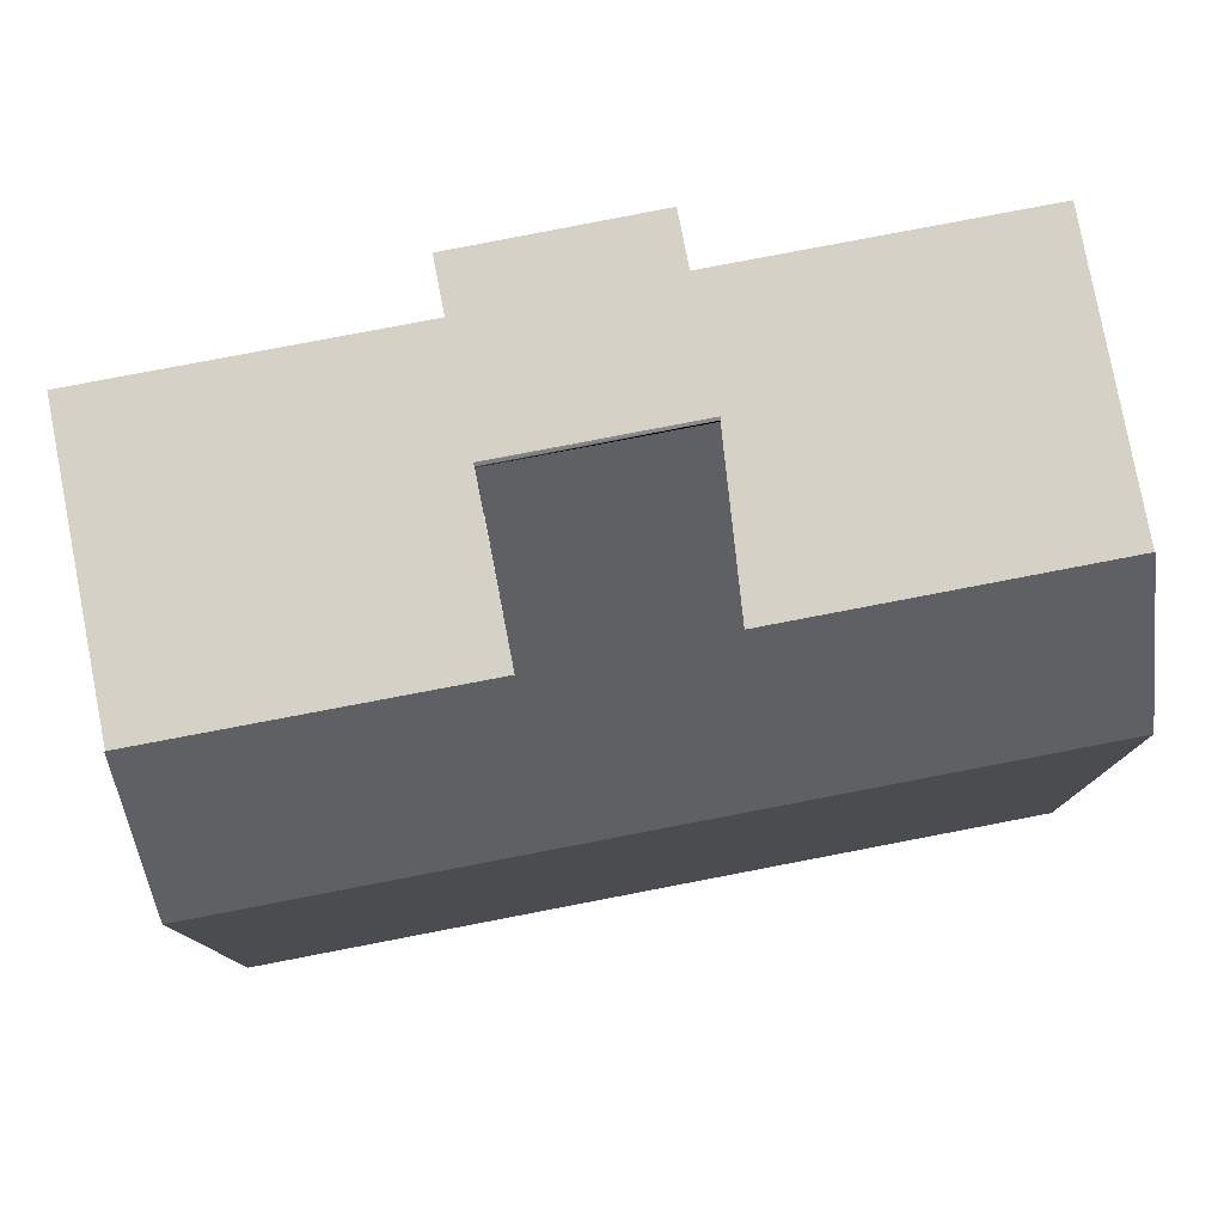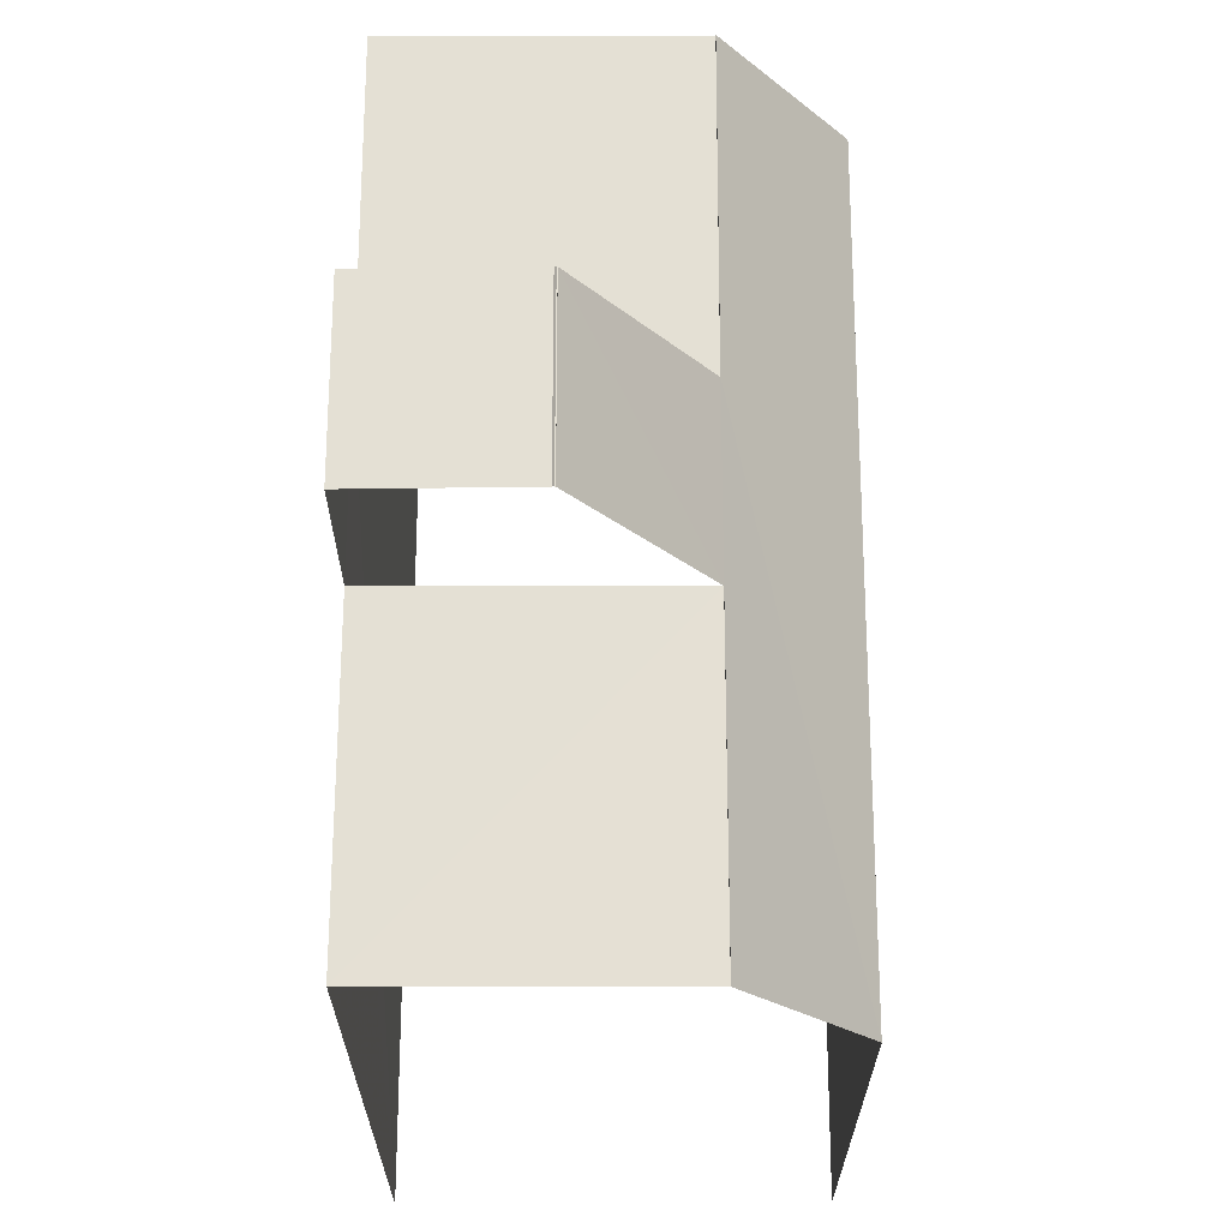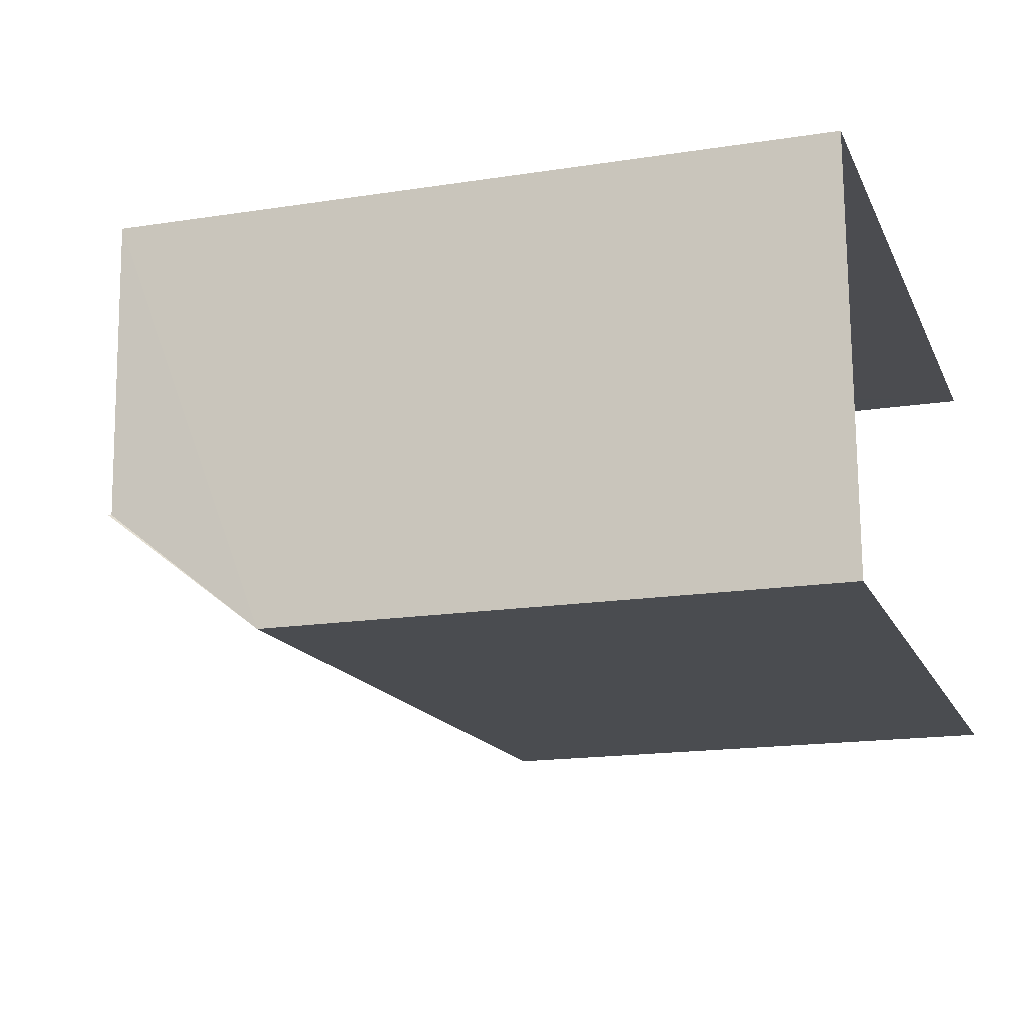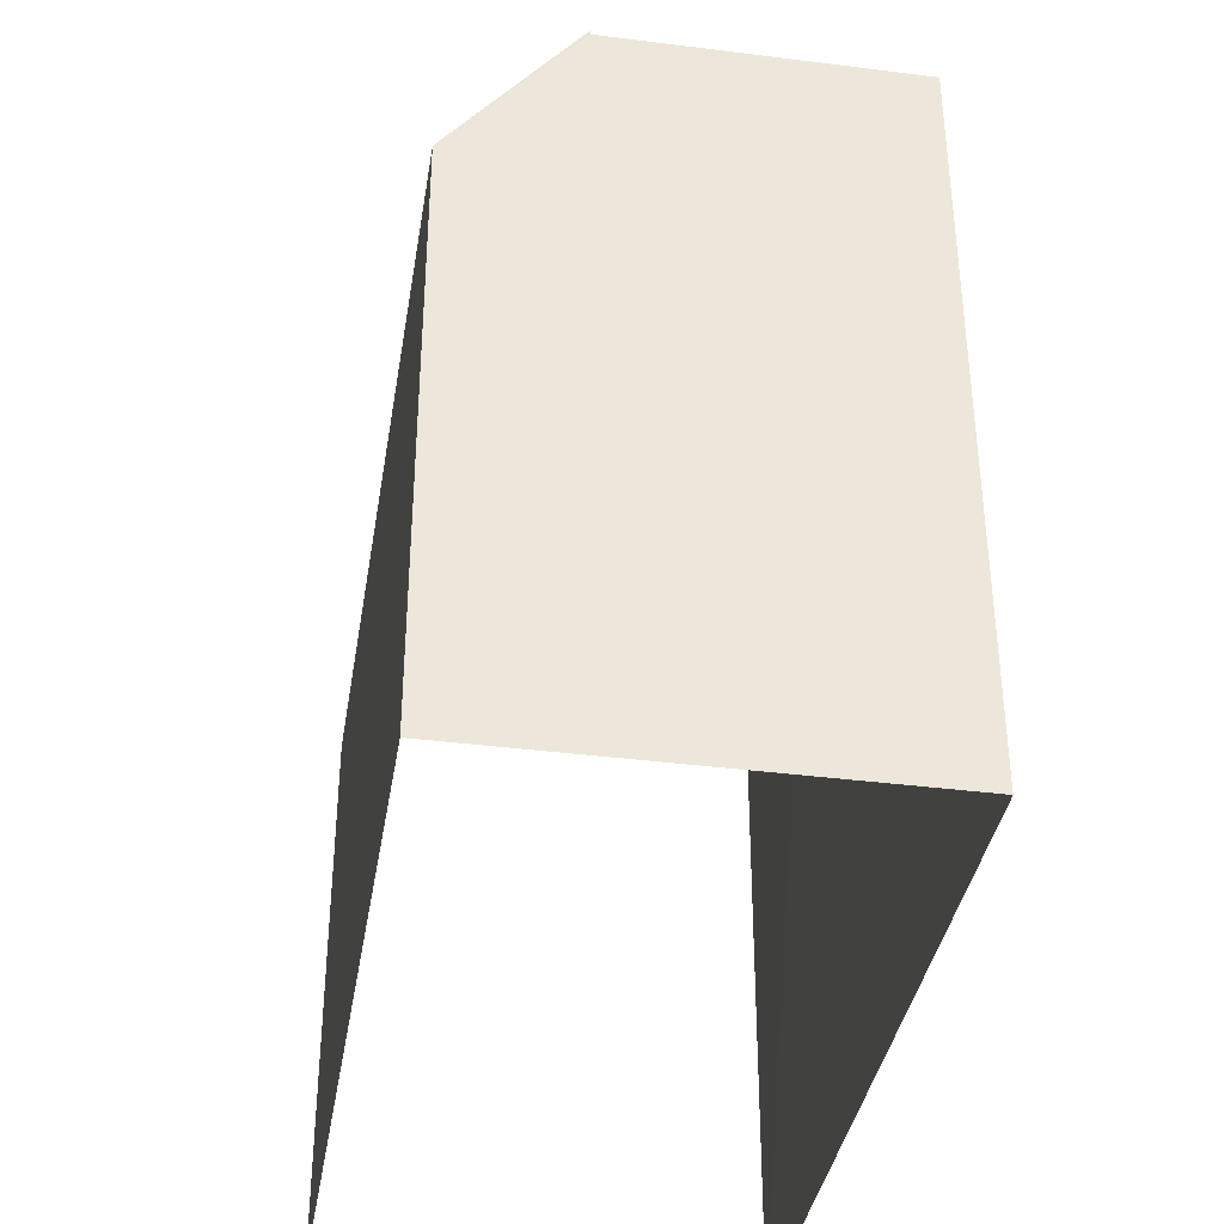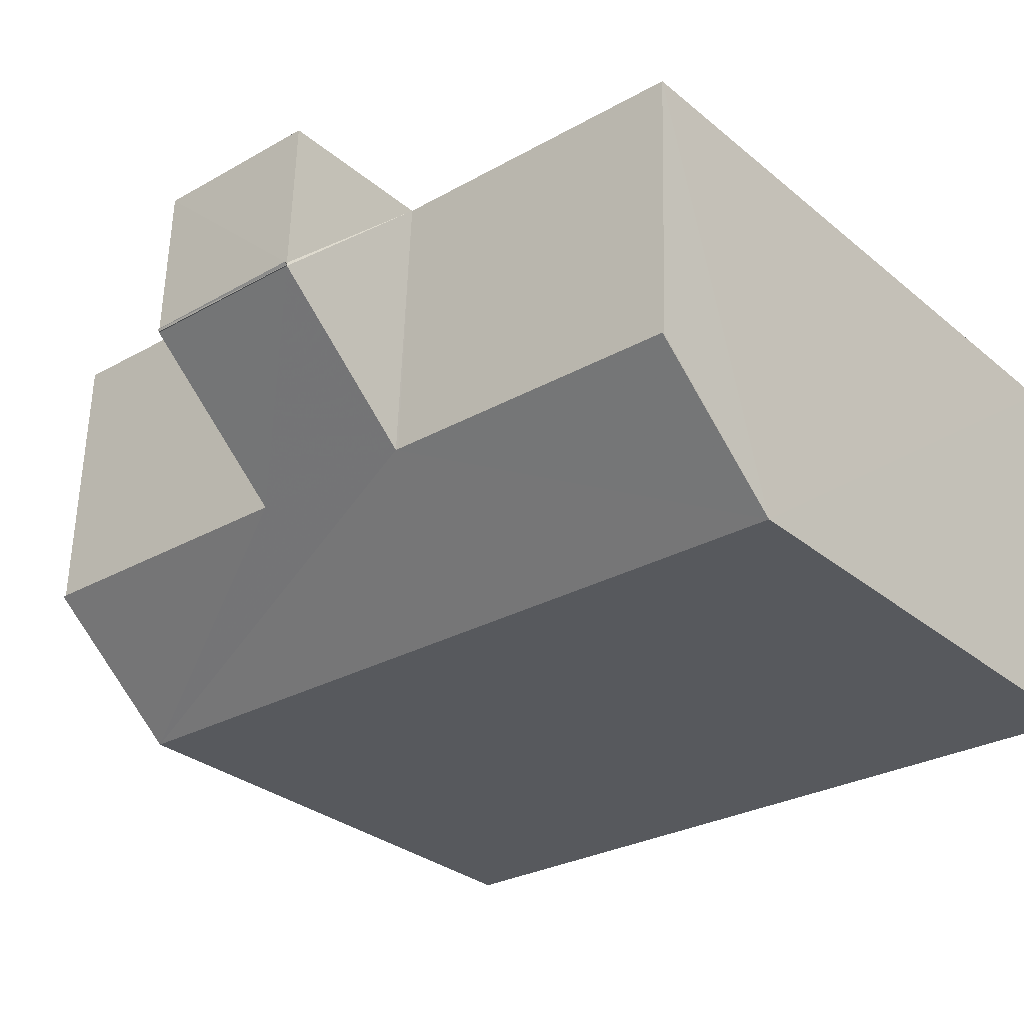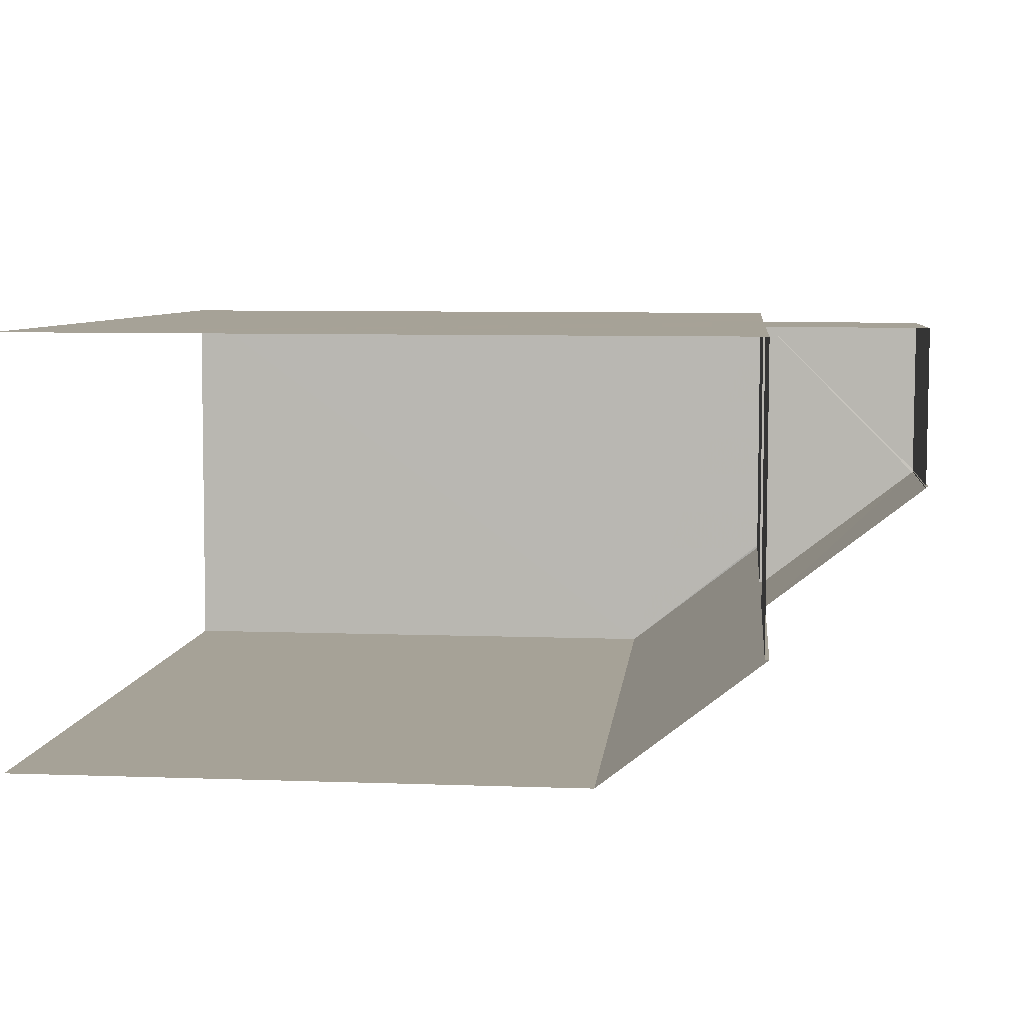
<metadata>
{"format":"obj","ext":"obj","renderer":"f3d","projection":"perspective","resolution":1024,"background":"white","views":[{"elev":79.4,"azim":-12.6,"up":"+Z"},{"elev":66.0,"azim":-91.6,"up":"+Z"},{"elev":-16.8,"azim":107.5,"up":"+Y"},{"elev":-37.4,"azim":79.1,"up":"+Z"},{"elev":-30.8,"azim":40.4,"up":"+Y"},{"elev":8.1,"azim":-84.4,"up":"+Y"}]}
</metadata>
<code>
v -3.734e+05 -1.042e+05 26.67
v -3.734e+05 -1.042e+05 26.67
v -3.734e+05 -1.042e+05 26.67
v -3.734e+05 -1.042e+05 26.67
v -3.734e+05 -1.042e+05 39.52
v -3.734e+05 -1.042e+05 39.55
v -3.734e+05 -1.042e+05 39.55
v -3.734e+05 -1.042e+05 39.52
v -3.734e+05 -1.042e+05 37.07
v -3.734e+05 -1.042e+05 37.07
v -3.734e+05 -1.042e+05 37.07
v -3.734e+05 -1.042e+05 37.07
v -3.734e+05 -1.042e+05 39.52
v -3.734e+05 -1.042e+05 39.52
v -3.734e+05 -1.042e+05 39.52
v -3.734e+05 -1.042e+05 39.52
v -3.734e+05 -1.042e+05 39.52
v -3.734e+05 -1.042e+05 39.52
v -3.734e+05 -1.042e+05 37.07
v -3.734e+05 -1.042e+05 37.07
v -3.734e+05 -1.042e+05 37.07
v -3.734e+05 -1.042e+05 37.07
v -3.734e+05 -1.042e+05 39.51
v -3.734e+05 -1.042e+05 39.51
v -3.734e+05 -1.042e+05 37.13
v -3.734e+05 -1.042e+05 37.13
v -3.734e+05 -1.042e+05 37.13
v -3.734e+05 -1.042e+05 34.82
v -3.734e+05 -1.042e+05 37.13
v -3.734e+05 -1.042e+05 34.82
f 1 2 3
f 1 4 2
f 11 10 30
f 29 11 30
f 10 1 30
f 1 3 30
f 15 12 16
f 7 16 8
f 17 8 24
f 12 9 25
f 24 12 25
f 16 12 24
f 8 16 24
f 5 6 7
f 8 5 7
f 9 10 11
f 9 12 10
f 13 14 15
f 16 13 15
f 5 17 18
f 5 8 17
f 19 20 21
f 19 22 20
f 23 24 25
f 23 25 26
f 27 26 28
f 25 29 30
f 26 30 28
f 26 25 30
f 14 13 19
f 13 6 5
f 22 19 26
f 5 18 23
f 19 23 26
f 19 13 23
f 13 5 23
f 4 1 19
f 4 19 21
f 1 10 12
f 19 12 14
f 14 12 15
f 1 12 19
f 28 2 4
f 28 4 21
f 27 28 20
f 28 21 20
f 13 7 6
f 13 16 7
f 23 18 17
f 24 23 17
f 20 26 27
f 20 22 26
f 9 29 25
f 9 11 29
f 30 3 2
f 28 30 2

</code>
